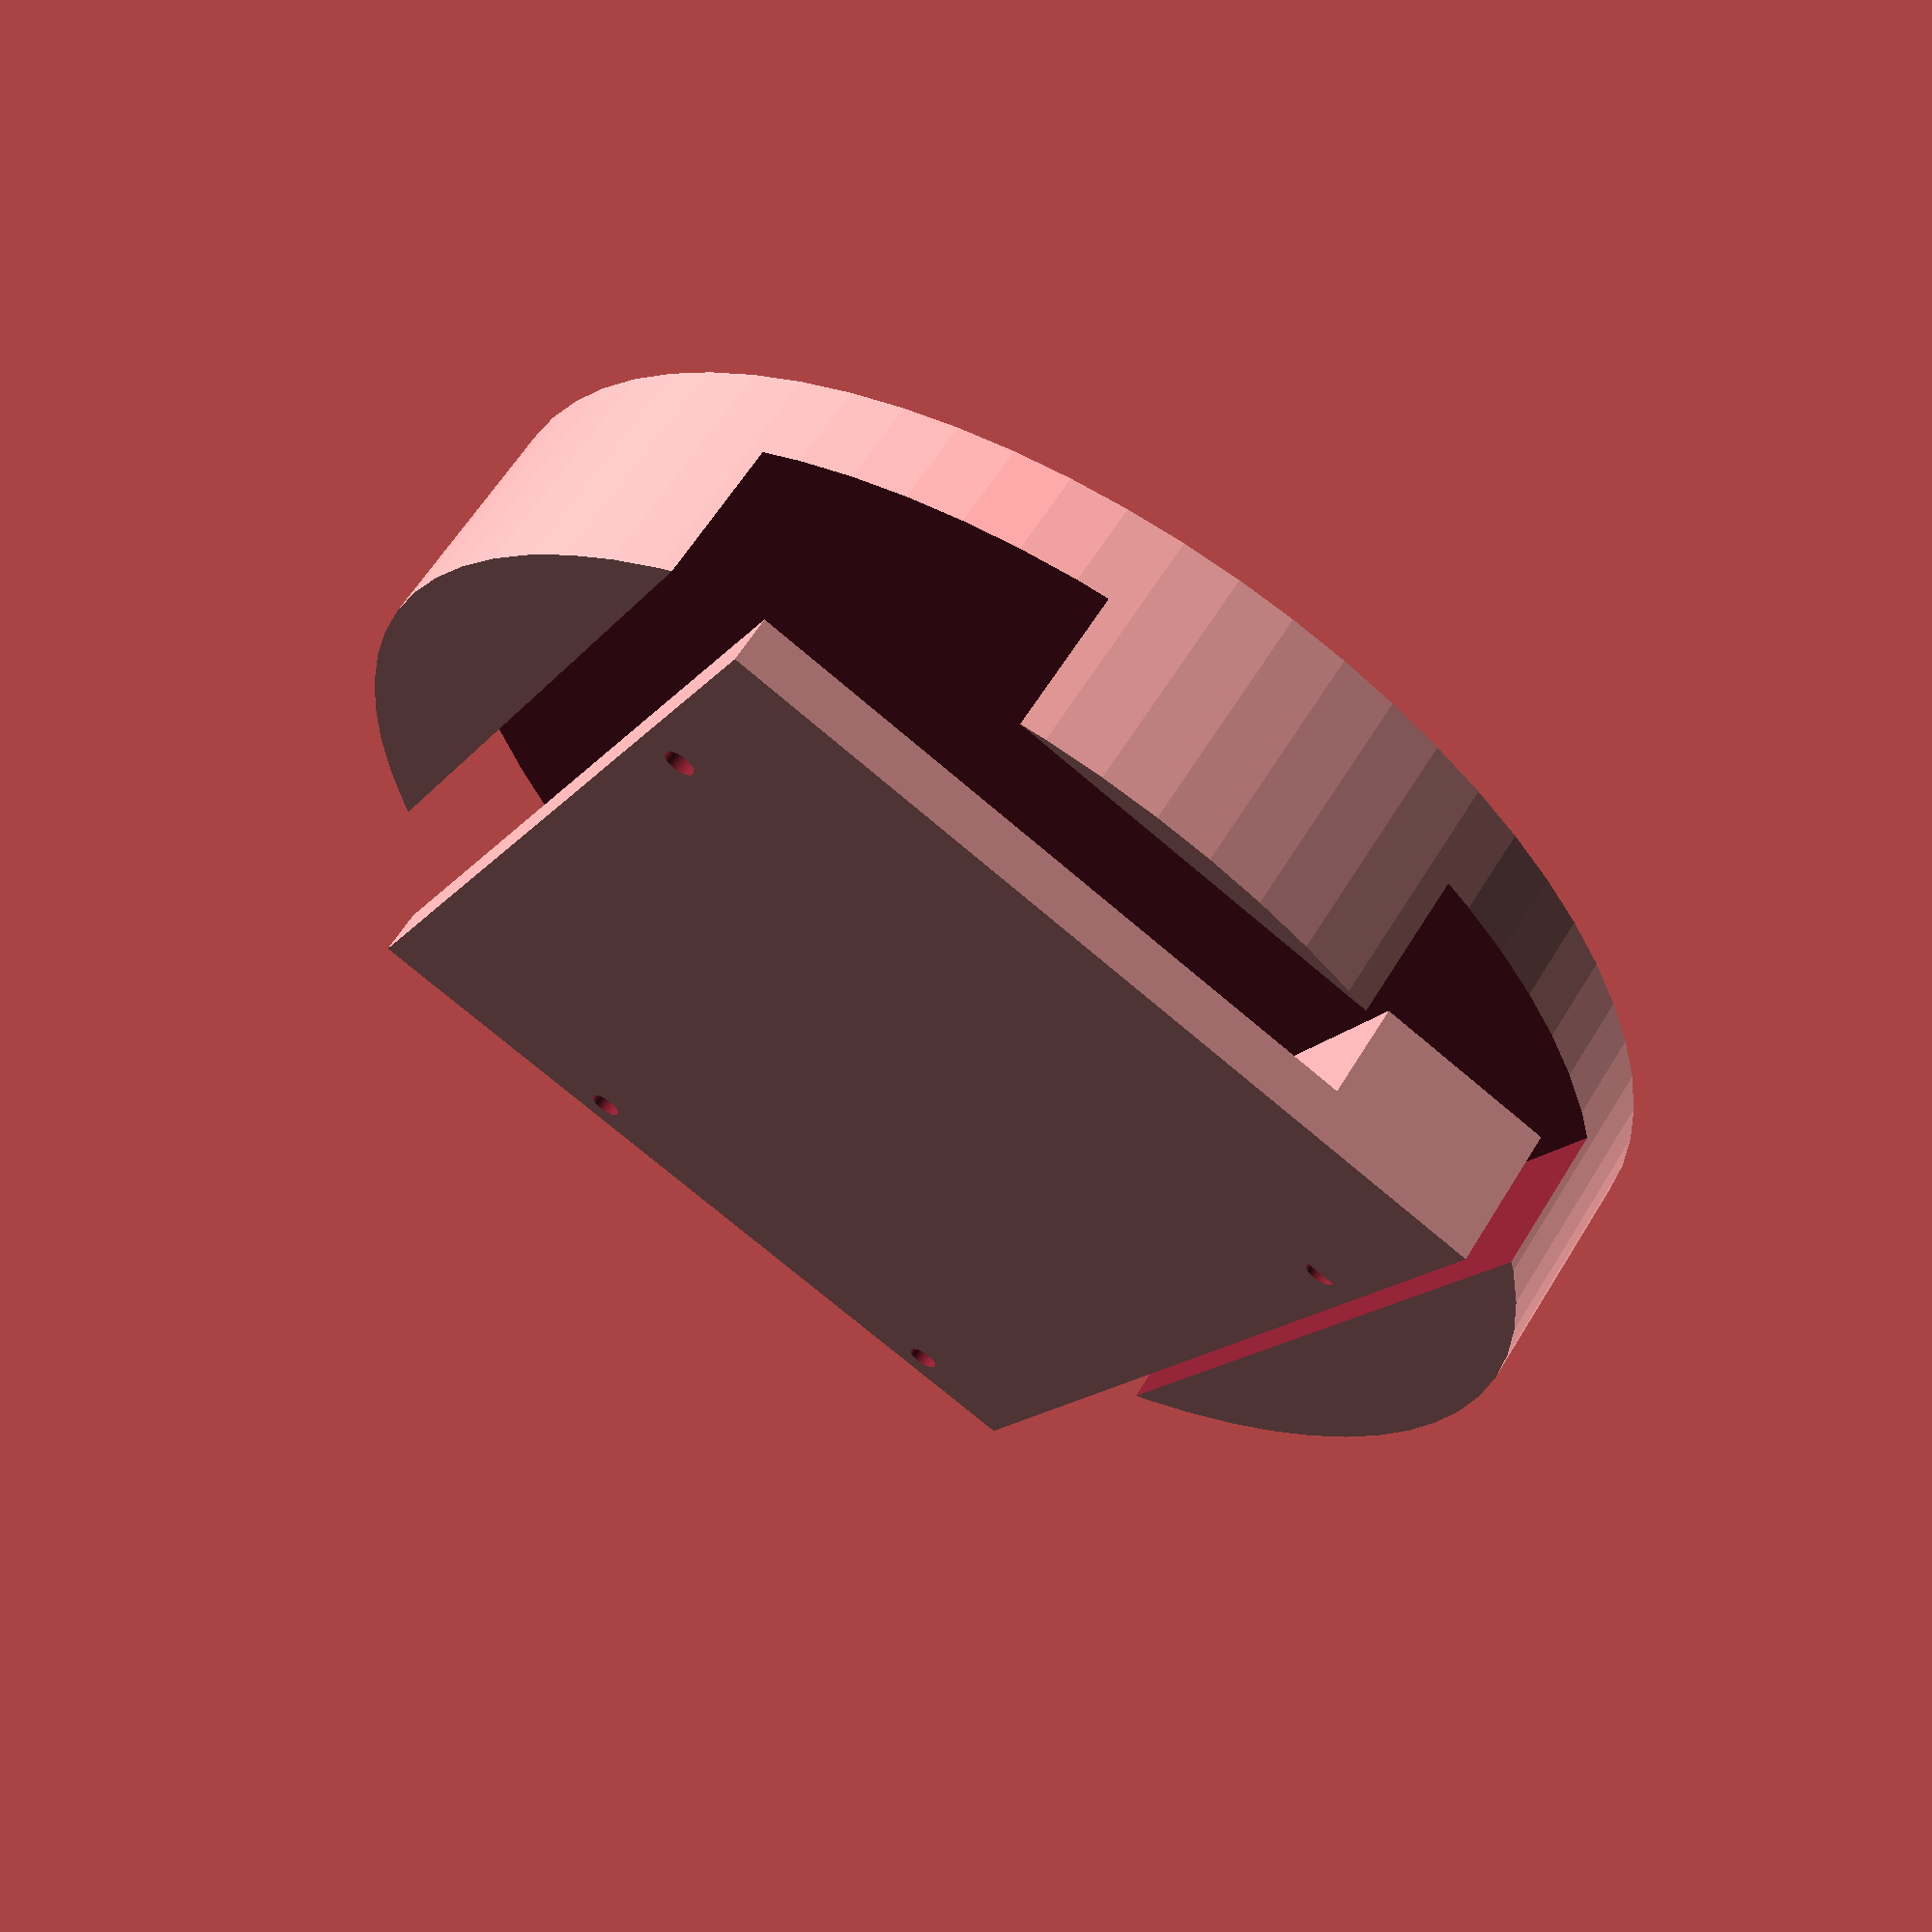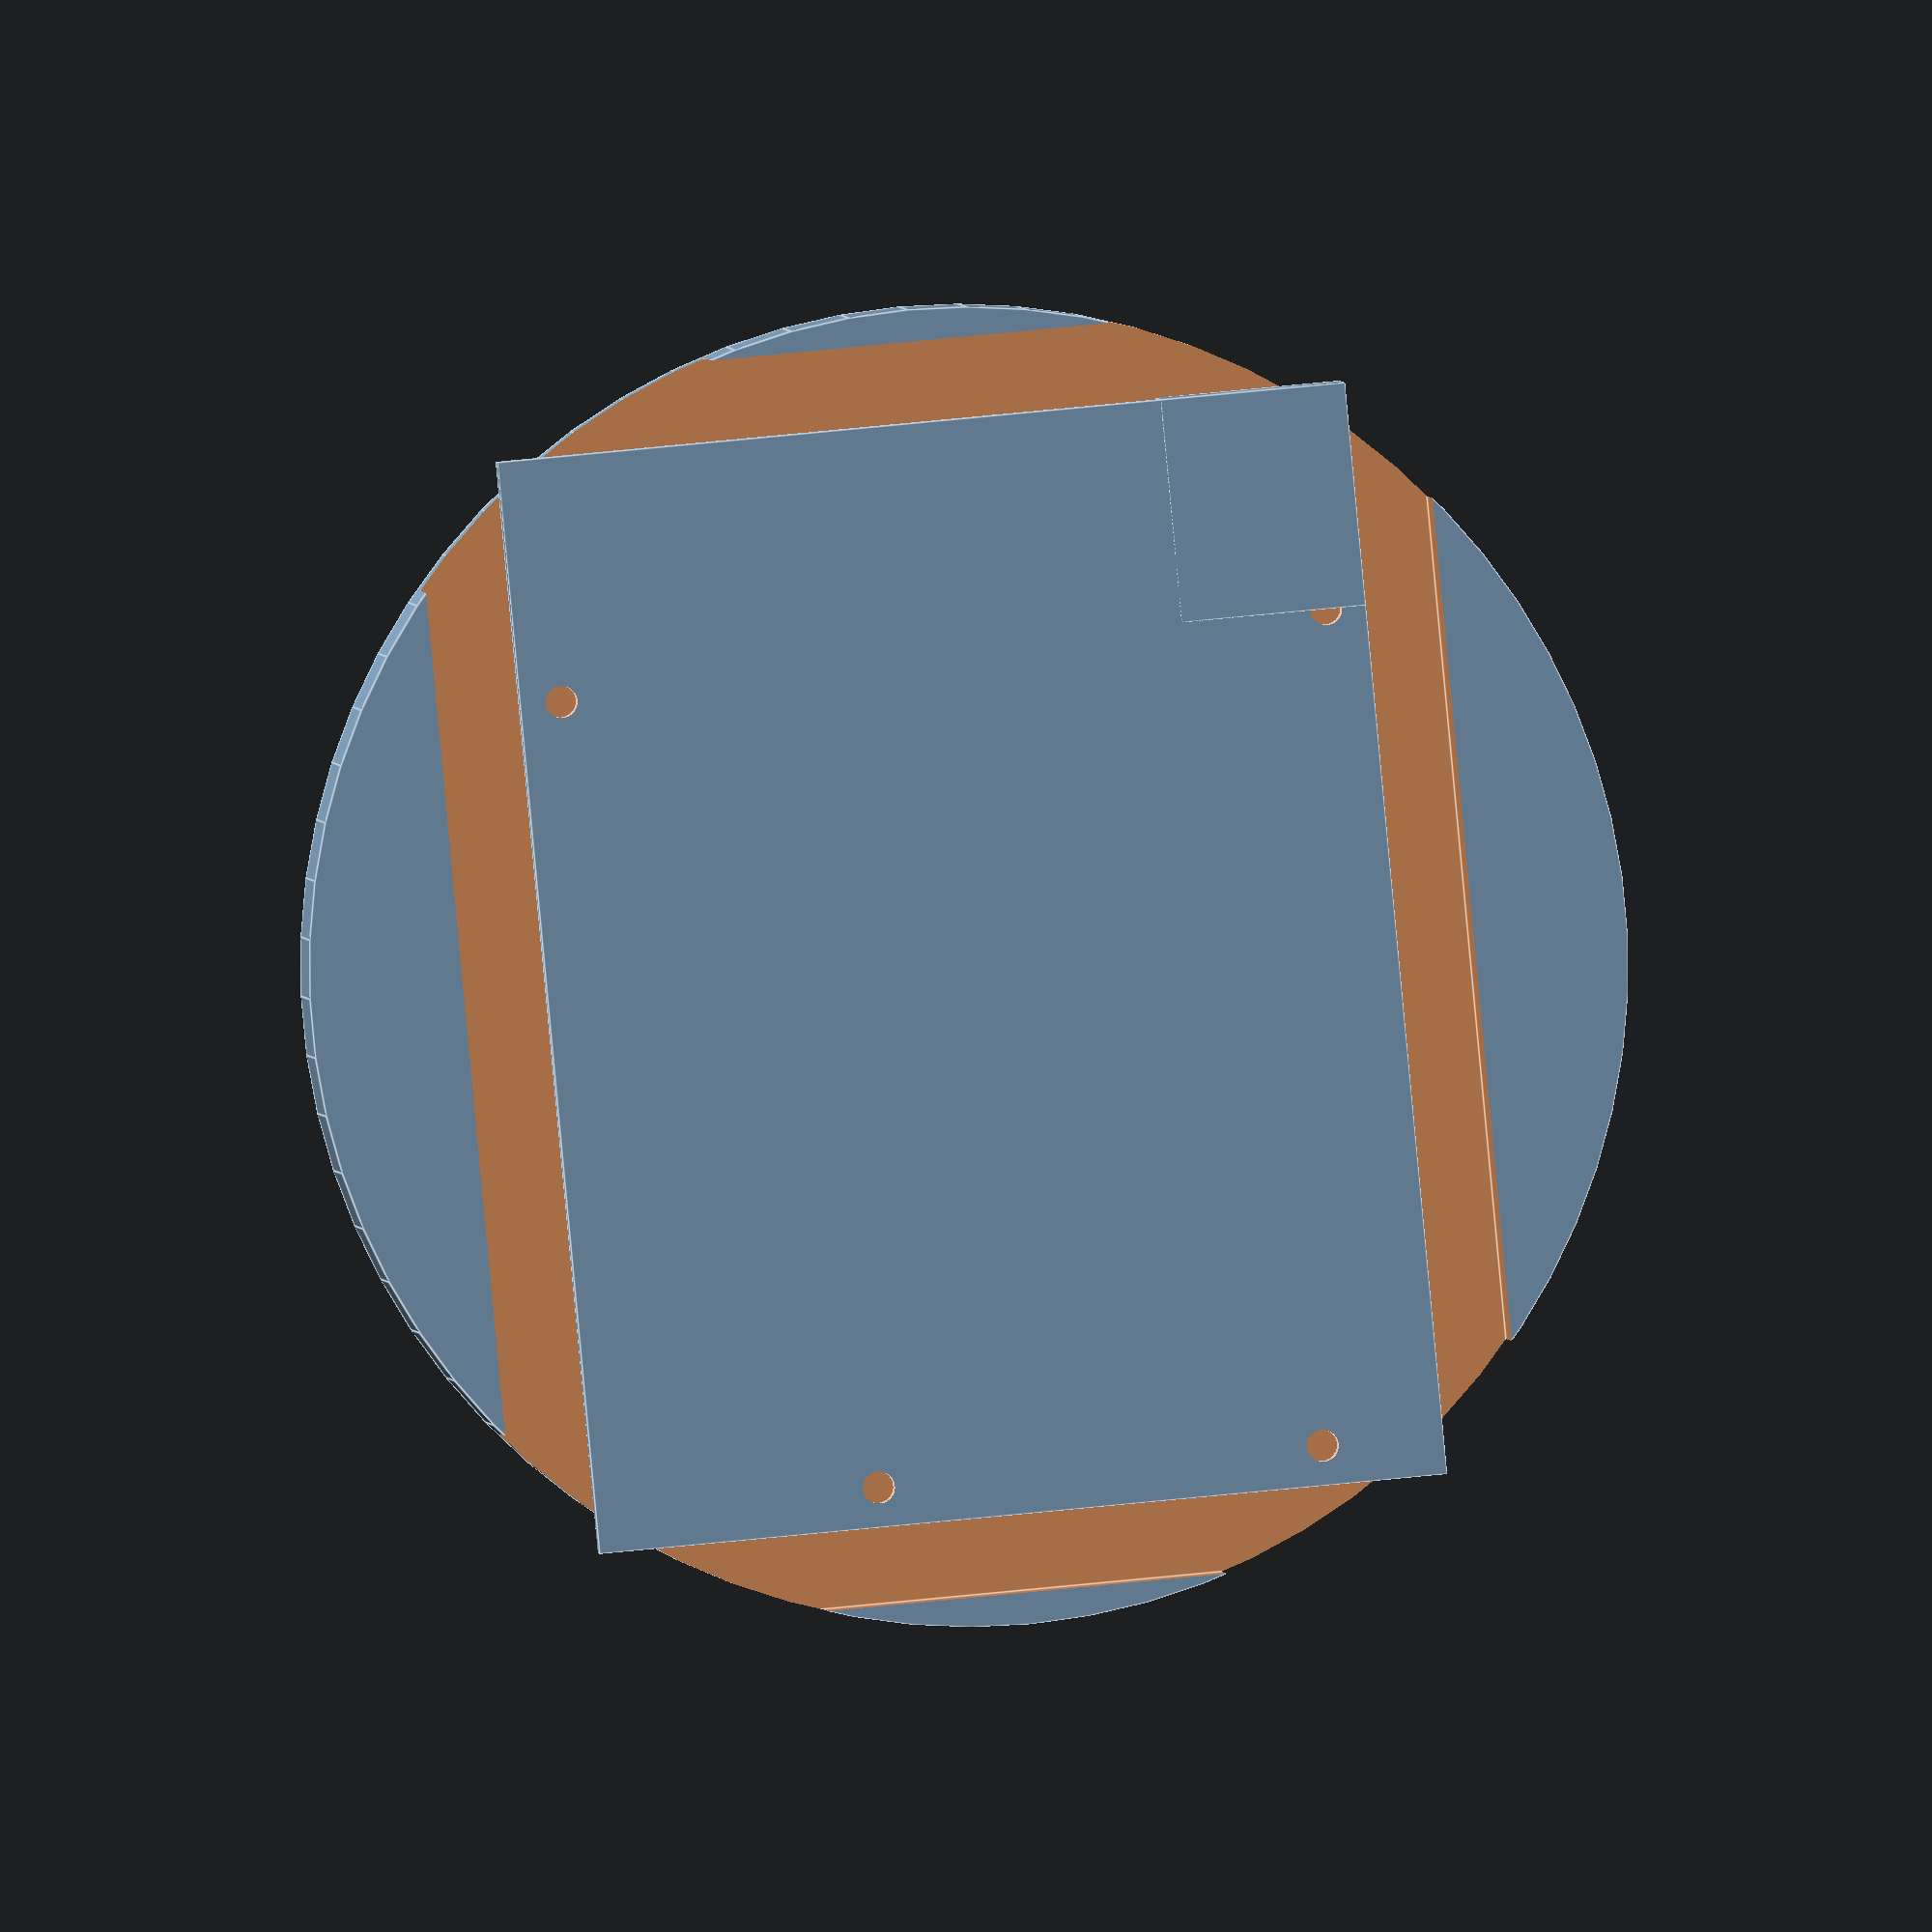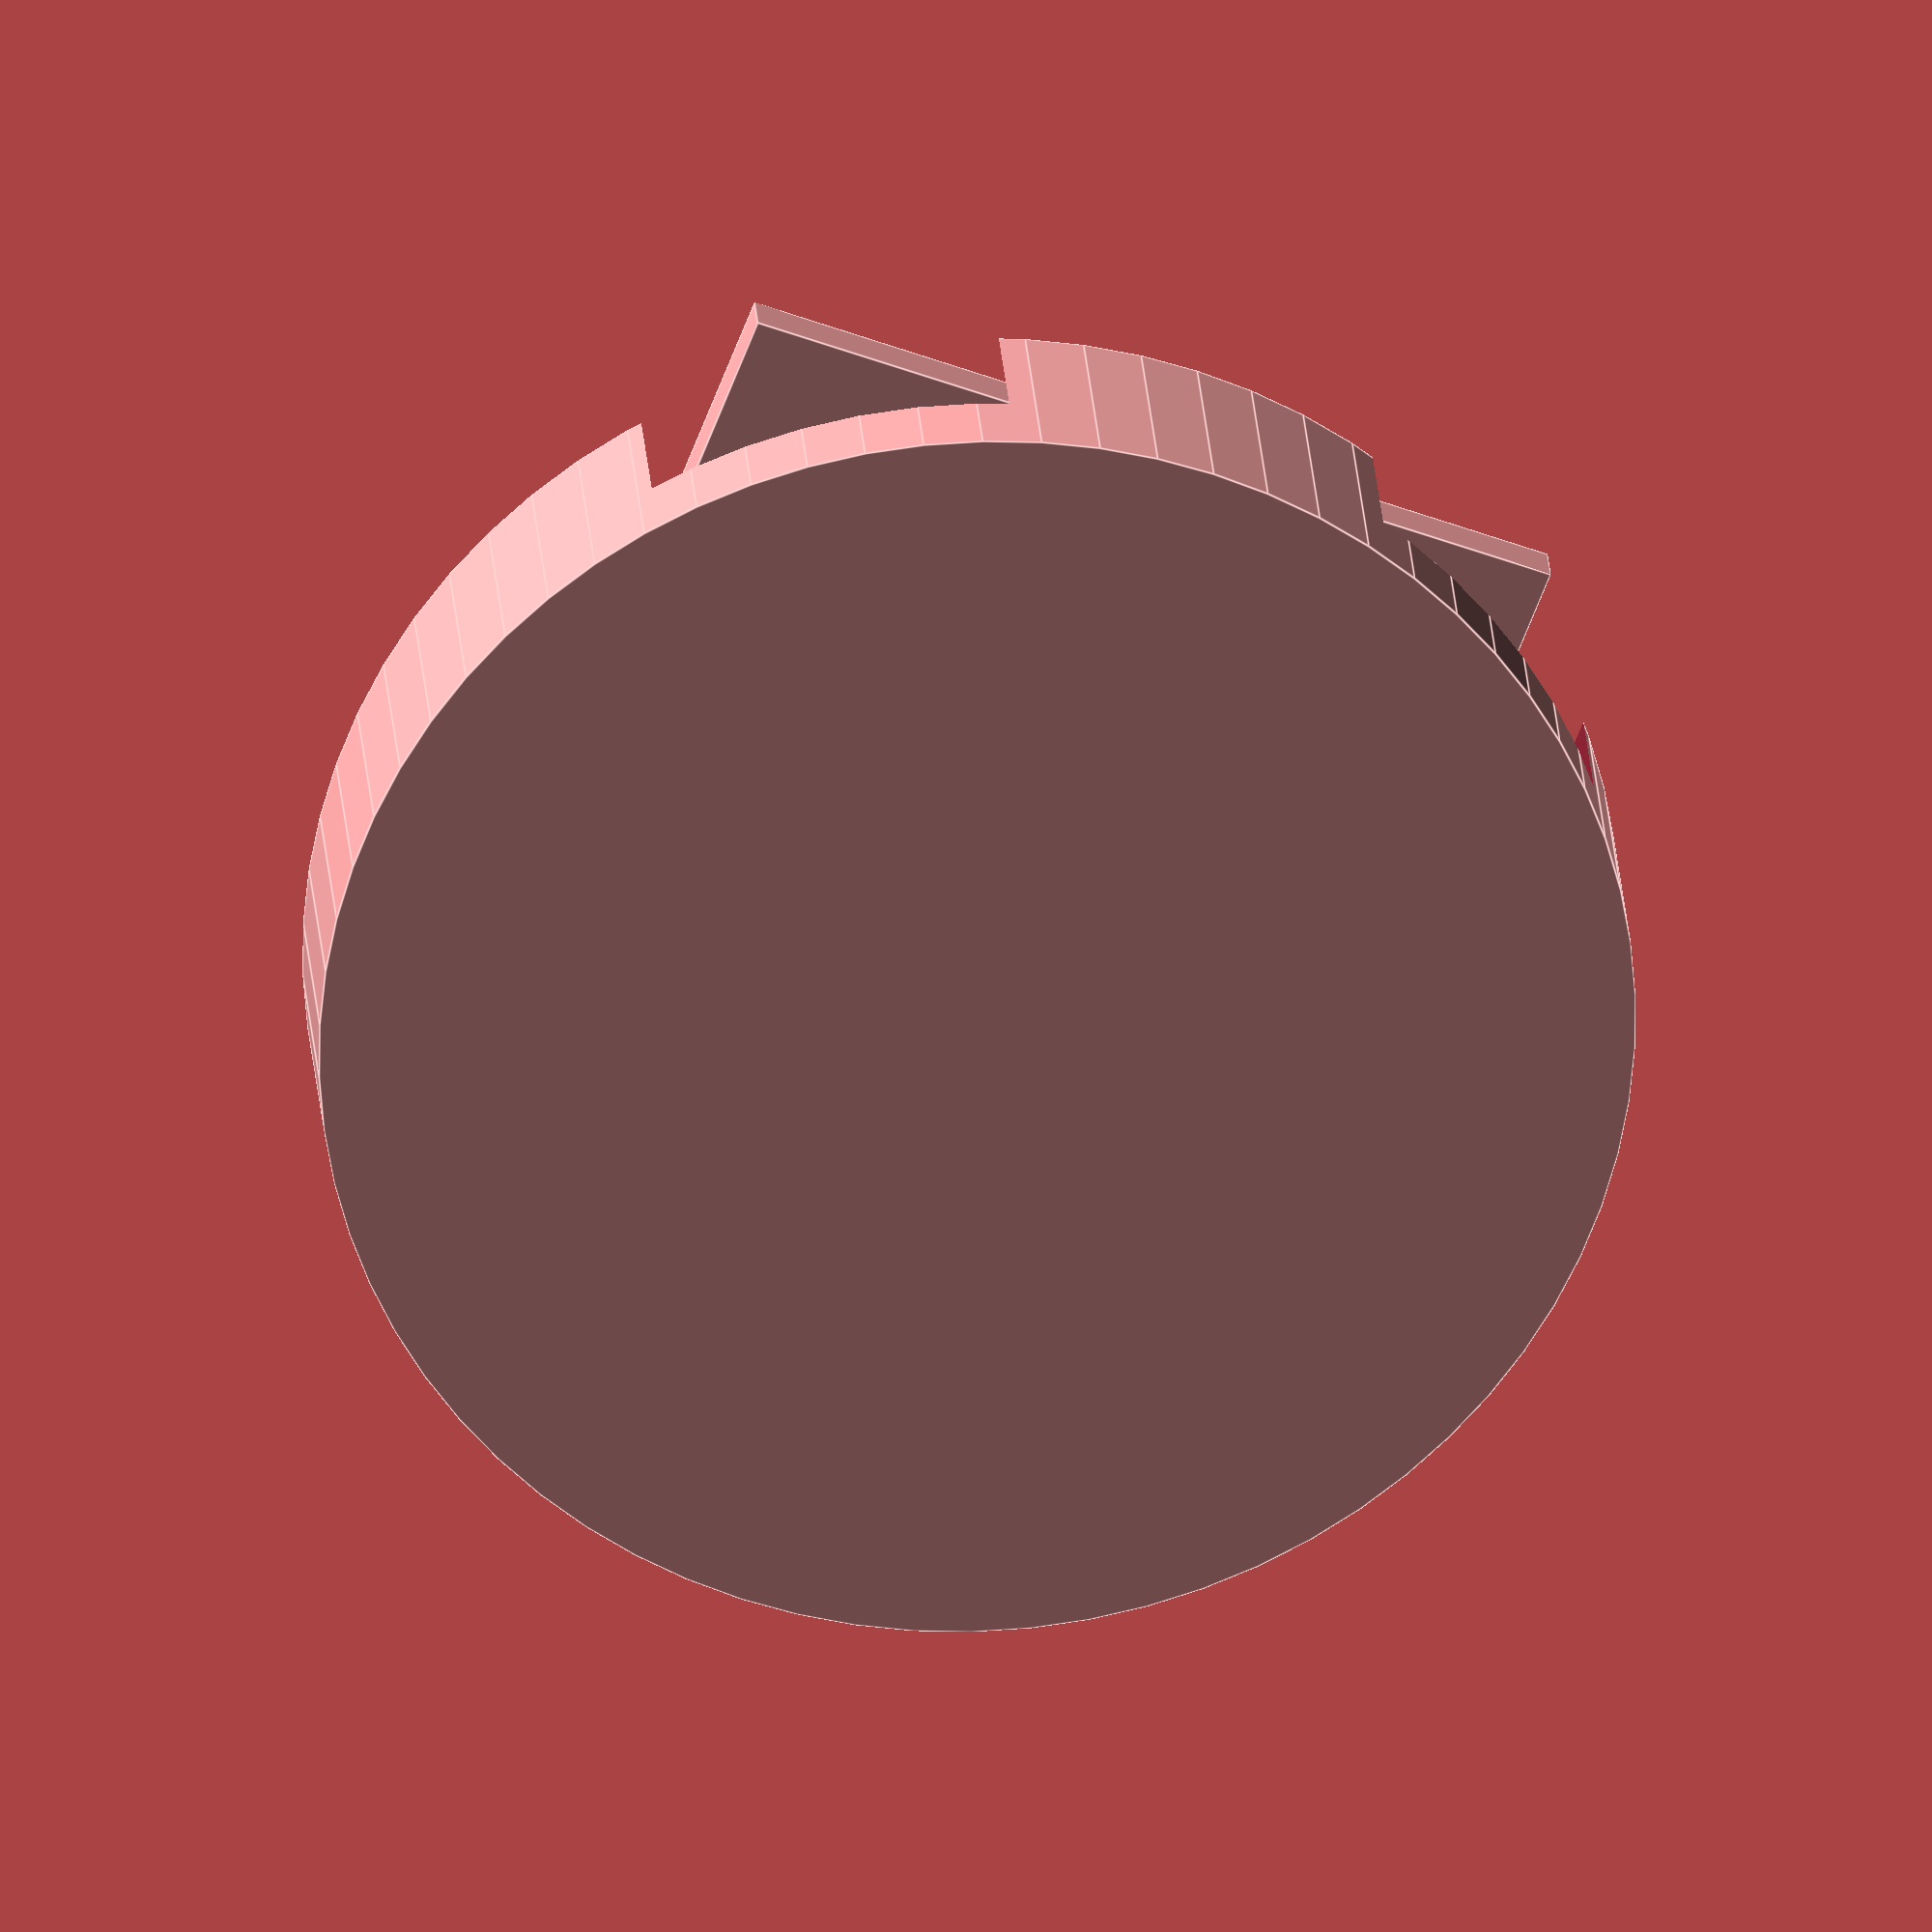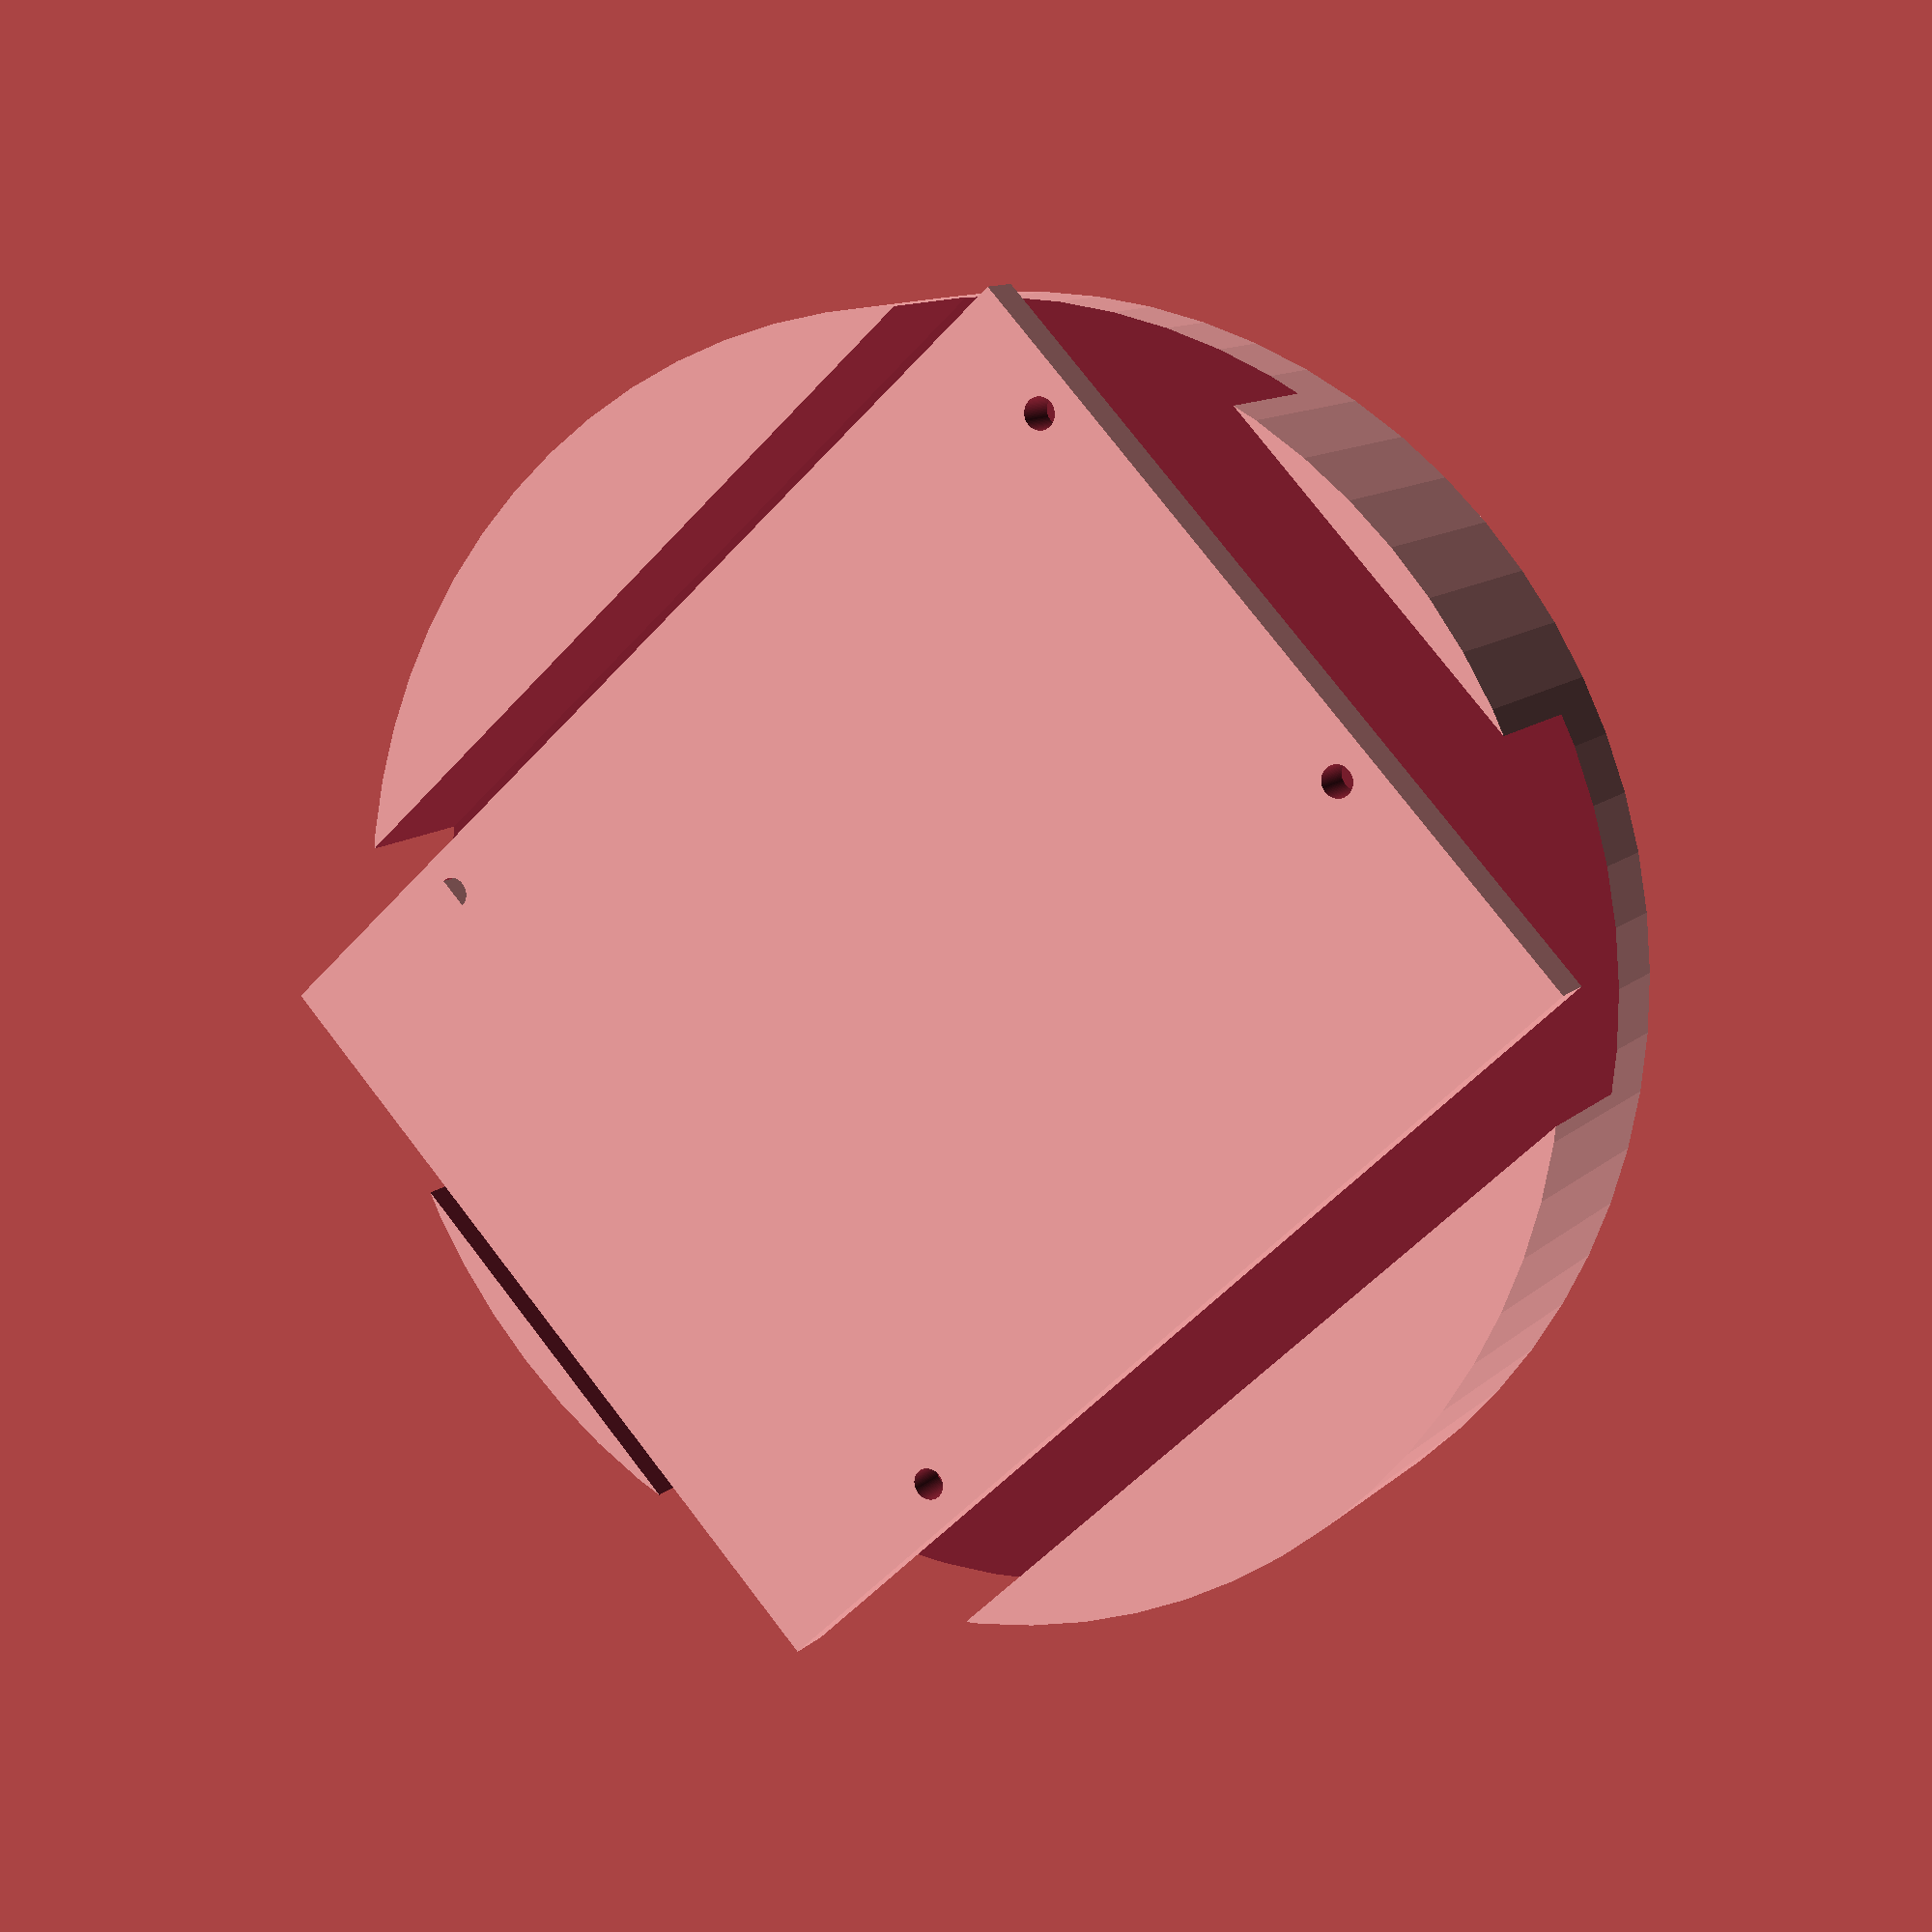
<openscad>
// Noami Yescas
// 08-17-2021
// Box or holder for arduino, relay and rotation stage switches

$fn= 70;

//Arduino dimensions
arduinox = 68.6;
arduinoy = 53.3;
arduinoz = 3;

usbx = 14;
usby = 11.6;
usbz = 9;

// Box dimensions
boxThickness = 2;
boxx = arduinox + boxThickness*2 +10;
boxy = arduinoy + boxThickness*2 +10;
boxz = 15;

// Hole positions
holediam = 3.2;
h1x = 14;
h1y = 2.5;
h2x = h1x + 1.3;
h3x = h2x + 50.8;
h4y = h1y + 5.1;
h4x = h3x;
h3y = h4y + 27.9;
h2y = h3y + 15.2;




module Hole(holediam){
    cylinder(d = holediam,h=arduinoz+.1);
}

module PlaceHole(holenum){
    // Populates hole coordinates of desired hole number
    //  *2   .3
    // *1    *4
    if (holenum <= 4 && holenum >= 1){
        positions = [[h1x,h1y],[h2x,h2y],[h3x,h3y],[h4x,h4y]];
        hx = positions[holenum-1][0];
        hy = positions[holenum-1][1];
        translate([hx,hy,-0.05]) 
            Hole();
    }
}

module FourHoles(){
        // Bottom Left hole
        PlaceHole(1);
        // Top Left hole
        PlaceHole(2);
        // Top Right hole
        PlaceHole(3);
        // Bottom Right Hole
        PlaceHole(4);
}

module Arduino(){

        difference(){
            cube([arduinox, arduinoy, arduinoz]);
            FourHoles();
        }
            cube([usbx,usby,usbz]);
    
}

module OutsideBox(){
    translate([boxx/2,boxy/2,boxz/2])cylinder(d=boxx,h=boxz);     
}

module InsideBox(){
    translate([boxThickness,boxThickness,boxThickness])
        cube([boxx-boxThickness*2, boxy-boxThickness*2, boxz]);
}



rotate([90,0,0]){
    // Cut a hole in the outerbox 
    difference(){    
        OutsideBox();        
        InsideBox();
        translate([boxx/2-arduinox/2,boxy/2-arduinoy/2,-0.1])
            FourHoles();
    }
    // Put the arduino model inside
    translate([boxx/2-arduinox/2,boxy/2-arduinoy/2,boxThickness])
            Arduino();
}





</openscad>
<views>
elev=74.9 azim=233.7 roll=49.8 proj=p view=wireframe
elev=291.7 azim=22.6 roll=84.2 proj=o view=edges
elev=234.1 azim=169.0 roll=111.4 proj=o view=edges
elev=101.8 azim=144.8 roll=217.6 proj=p view=wireframe
</views>
